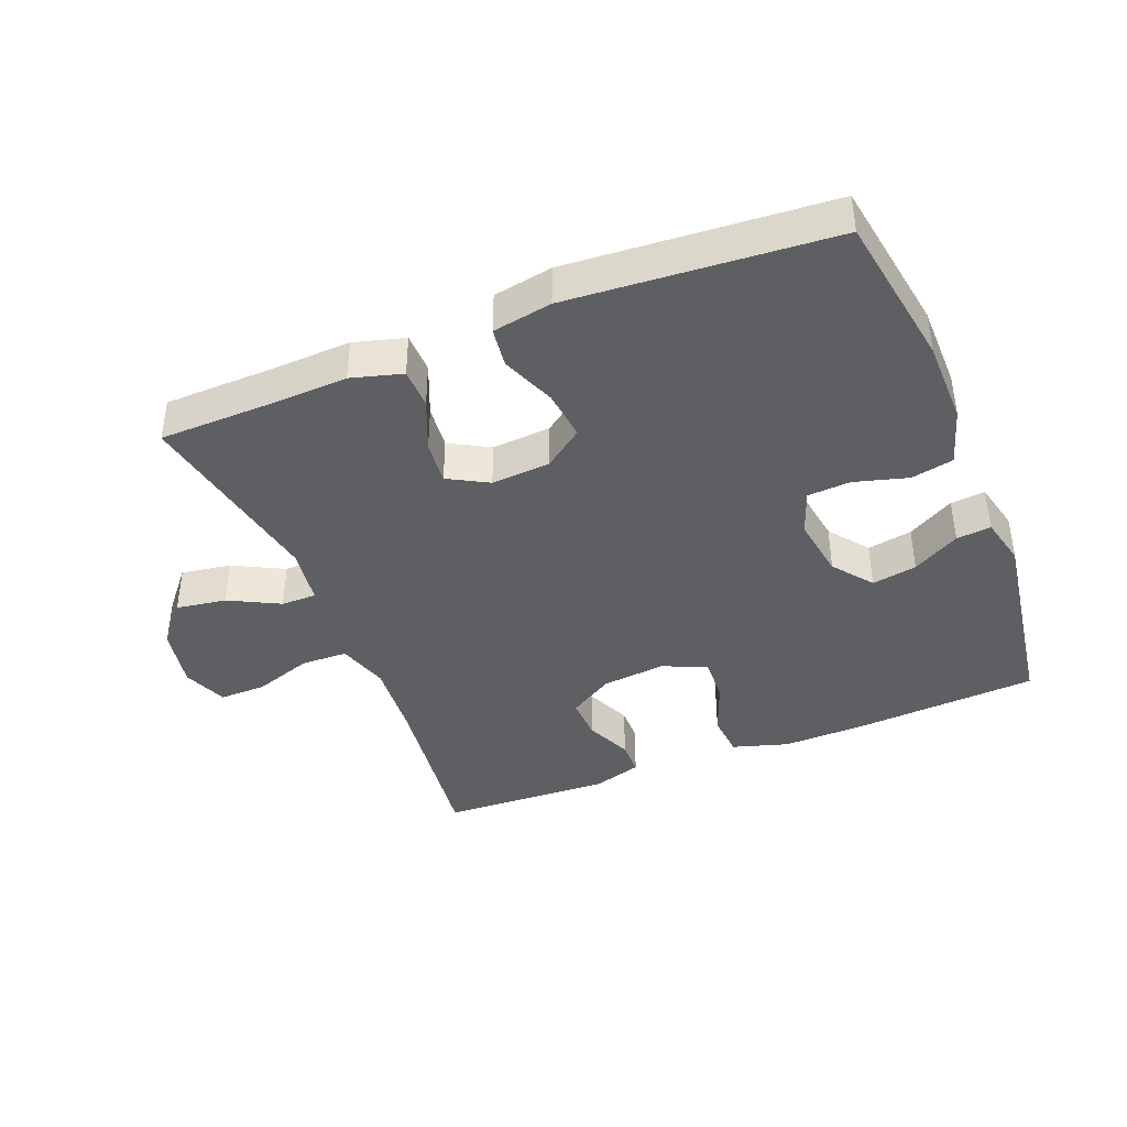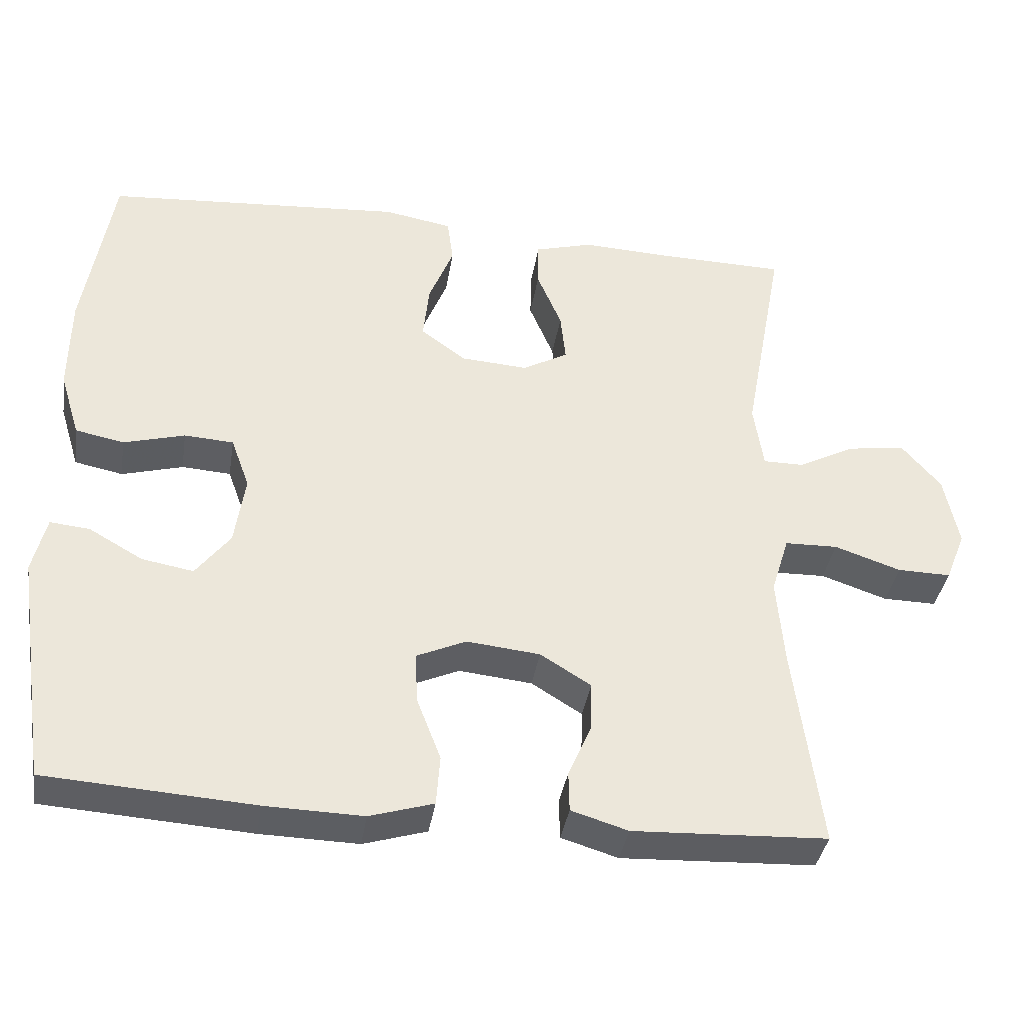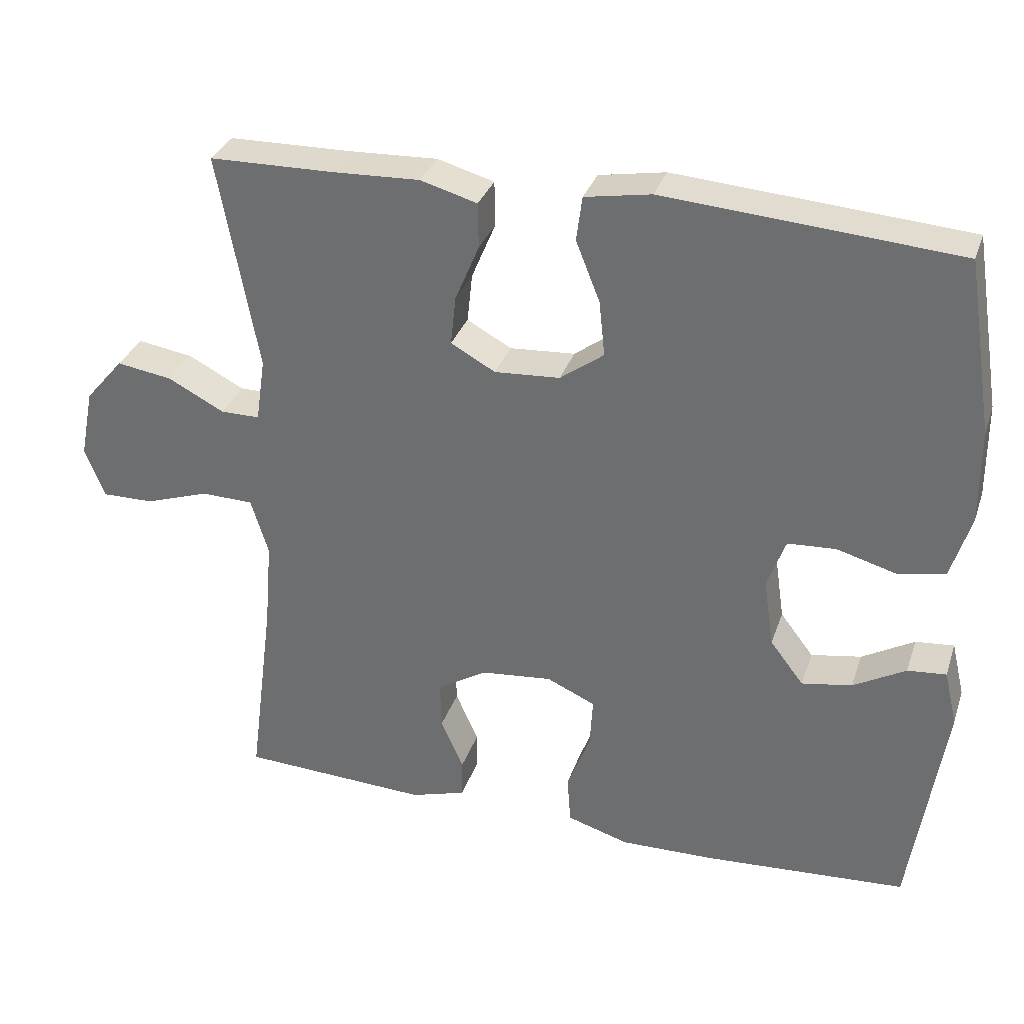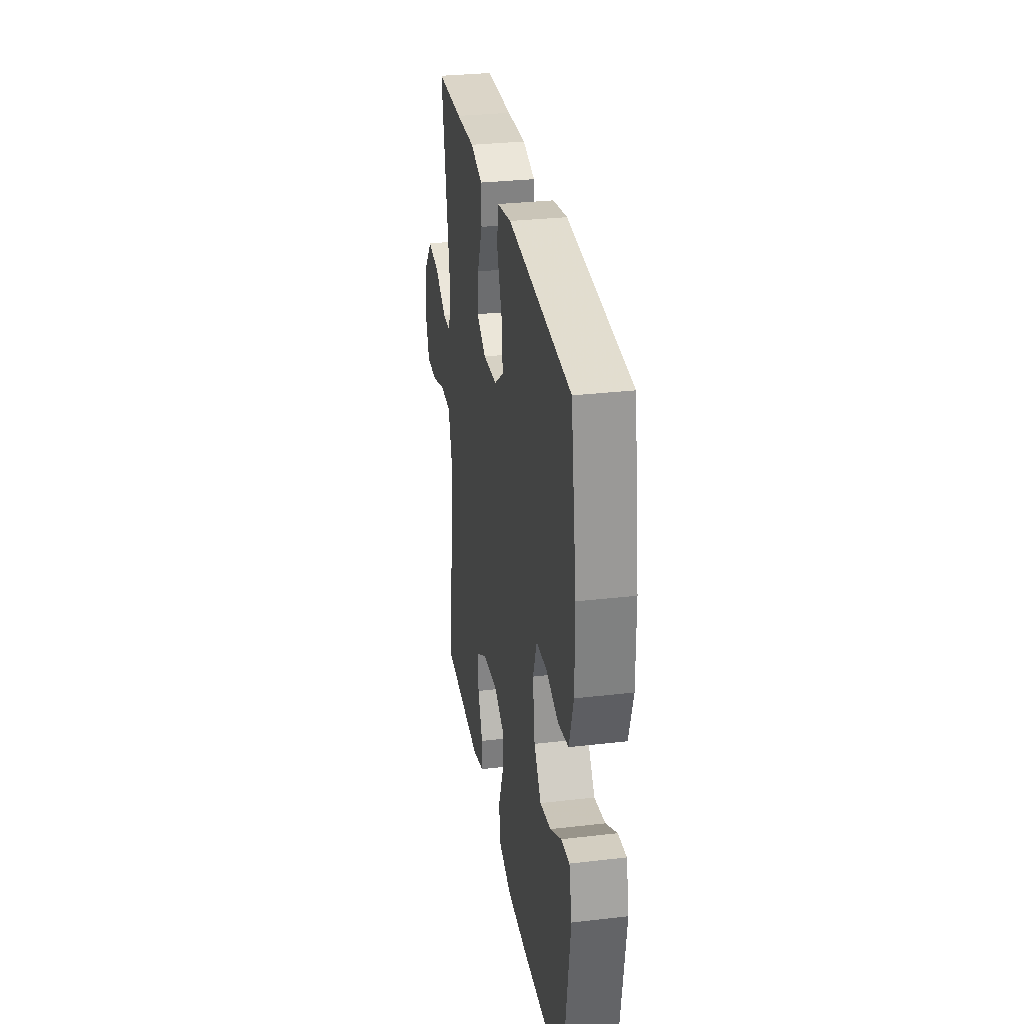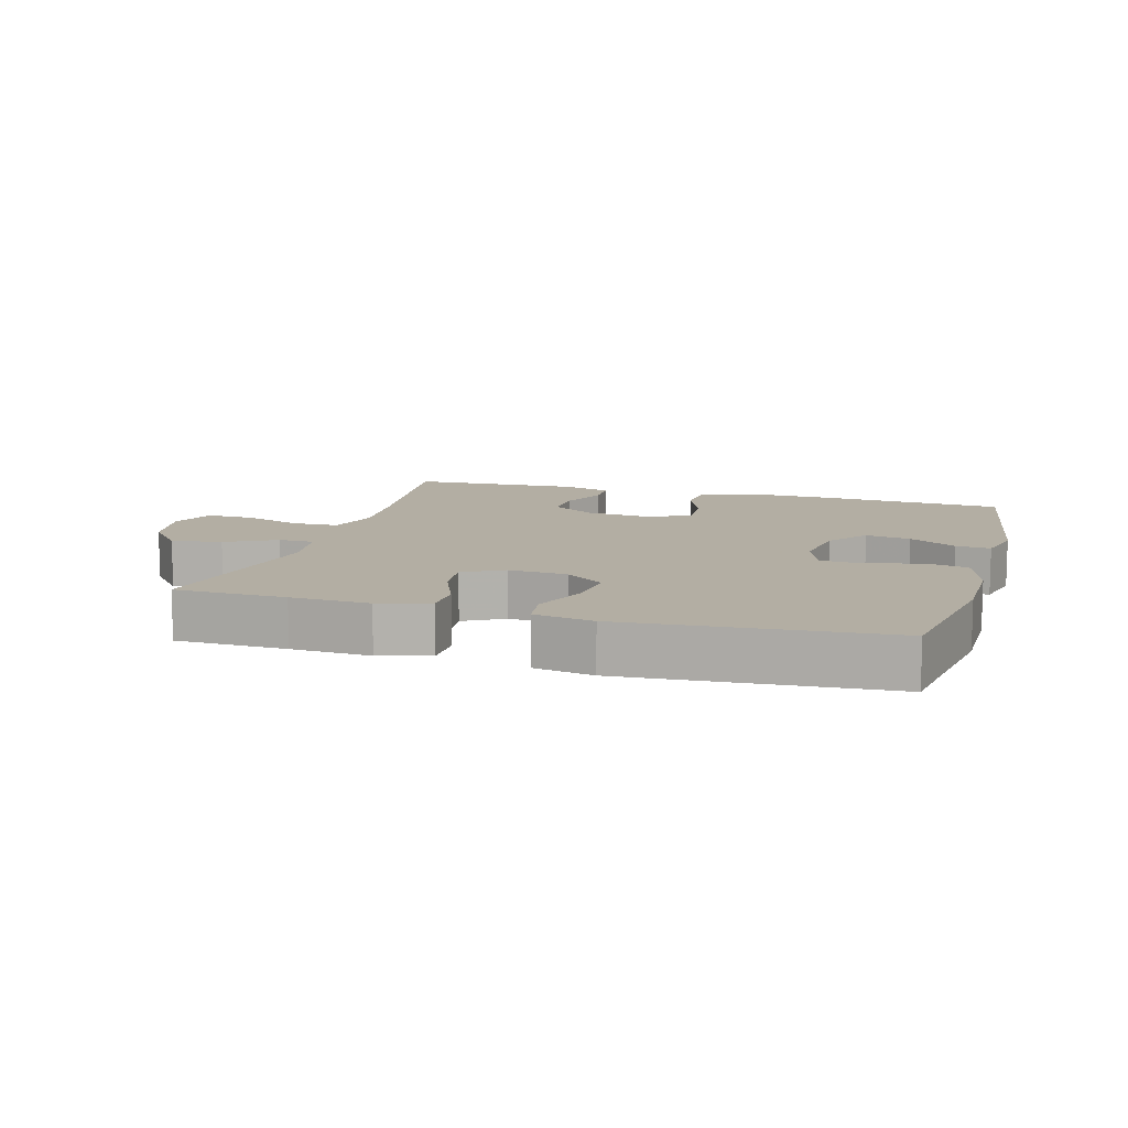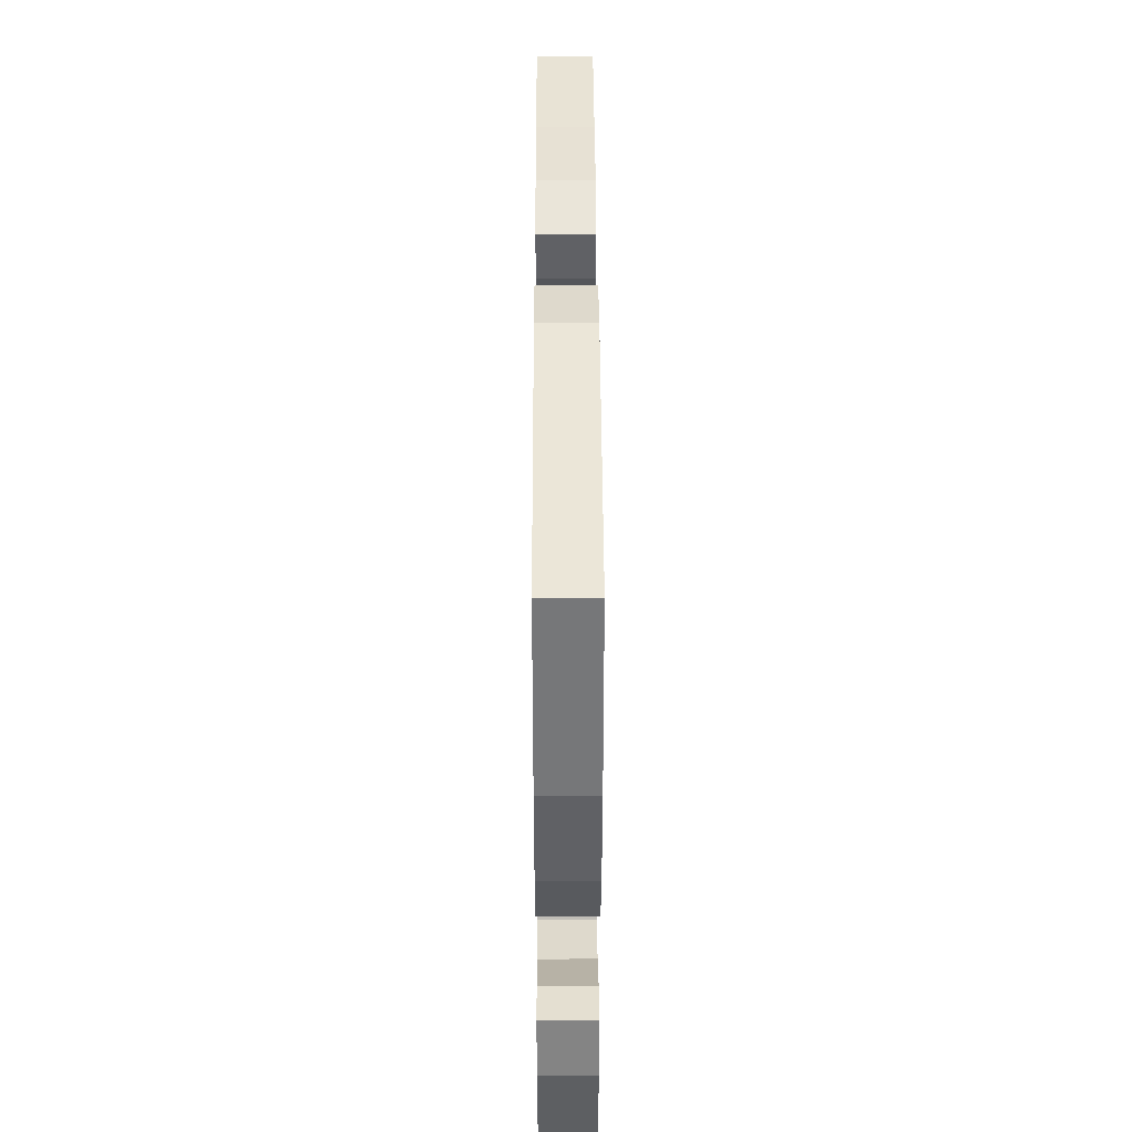
<metadata>
{"format":"obj","ext":"obj","renderer":"f3d","projection":"perspective","resolution":1024,"background":"white","views":[{"elev":-40.6,"azim":21.9,"up":"+Y"},{"elev":-37.8,"azim":171.0,"up":"+Z"},{"elev":32.4,"azim":17.4,"up":"+Z"},{"elev":30.6,"azim":80.5,"up":"+Z"},{"elev":10.9,"azim":16.2,"up":"+Y"},{"elev":42.0,"azim":89.8,"up":"+Z"}]}
</metadata>
<code>
v 0.5 0.07 -0.5
v 0.222 0.07 -0.518
v 0.091 0.07 -0.521
v 0.006 0.07 -0.495
v 0.001 0.07 -0.428
v 0.033 0.07 -0.345
v 0.037 0.07 -0.276
v -0.03 0.07 -0.246
v -0.128 0.07 -0.256
v -0.196 0.07 -0.298
v -0.194 0.07 -0.364
v -0.163 0.07 -0.435
v -0.164 0.07 -0.489
v -0.24 0.07 -0.512
v -0.5 0.07 -0.5
v -0.465 0.07 -0.229
v -0.455 0.07 -0.109
v -0.479 0.07 -0.031
v -0.55 0.07 -0.029
v -0.639 0.07 -0.059
v -0.711 0.07 -0.06
v -0.738 0.07 0.008
v -0.719 0.07 0.104
v -0.666 0.07 0.166
v -0.589 0.07 0.154
v -0.512 0.07 0.114
v -0.458 0.07 0.114
v -0.445 0.07 0.202
v -0.5 0.07 0.5
v -0.33 0.07 0.503
v -0.209 0.07 0.508
v -0.131 0.07 0.486
v -0.13 0.07 0.424
v -0.163 0.07 0.345
v -0.17 0.07 0.278
v -0.109 0.07 0.244
v -0.019 0.07 0.25
v 0.041 0.07 0.294
v 0.033 0.07 0.37
v 0 0.07 0.453
v 0.008 0.07 0.514
v 0.099 0.07 0.53
v 0.5 0.07 0.5
v 0.538 0.07 0.263
v 0.539 0.07 0.133
v 0.512 0.07 0.045
v 0.447 0.07 0.032
v 0.365 0.07 0.055
v 0.299 0.07 0.051
v 0.274 0.07 -0.018
v 0.288 0.07 -0.113
v 0.334 0.07 -0.173
v 0.403 0.07 -0.161
v 0.475 0.07 -0.12
v 0.528 0.07 -0.115
v 0.546 0.07 -0.191
v 0.5 0 -0.5
v 0.222 0 -0.518
v 0.091 0 -0.521
v 0.006 0 -0.495
v 0.001 0 -0.428
v 0.033 0 -0.345
v 0.037 0 -0.276
v -0.03 0 -0.246
v -0.128 0 -0.256
v -0.196 0 -0.298
v -0.194 0 -0.364
v -0.163 0 -0.435
v -0.164 0 -0.489
v -0.24 0 -0.512
v -0.5 0 -0.5
v -0.465 0 -0.229
v -0.455 0 -0.109
v -0.479 0 -0.031
v -0.55 0 -0.029
v -0.639 0 -0.059
v -0.711 0 -0.06
v -0.738 0 0.008
v -0.719 0 0.104
v -0.666 0 0.166
v -0.589 0 0.154
v -0.512 0 0.114
v -0.458 0 0.114
v -0.445 0 0.202
v -0.5 0 0.5
v -0.33 0 0.503
v -0.209 0 0.508
v -0.131 0 0.486
v -0.13 0 0.424
v -0.163 0 0.345
v -0.17 0 0.278
v -0.109 0 0.244
v -0.019 0 0.25
v 0.041 0 0.294
v 0.033 0 0.37
v 0 0 0.453
v 0.008 0 0.514
v 0.099 0 0.53
v 0.5 0 0.5
v 0.538 0 0.263
v 0.539 0 0.133
v 0.512 0 0.045
v 0.447 0 0.032
v 0.365 0 0.055
v 0.299 0 0.051
v 0.274 0 -0.018
v 0.288 0 -0.113
v 0.334 0 -0.173
v 0.403 0 -0.161
v 0.475 0 -0.12
v 0.528 0 -0.115
v 0.546 0 -0.191
f 3 4 5
f 2 3 5
f 1 2 5
f 56 1 5
f 55 56 5
f 54 55 5
f 53 54 5
f 52 53 5 6
f 51 52 6 7
f 50 51 7 8
f 49 50 8 9
f 46 47 48
f 45 46 48
f 44 45 48
f 43 44 48
f 42 43 48
f 41 42 48
f 40 41 48
f 39 40 48
f 38 39 48 49
f 49 9 10
f 38 49 10
f 37 38 10
f 32 33 34
f 31 32 34
f 30 31 34
f 30 34 35
f 29 30 35
f 28 29 35
f 27 28 35 36
f 24 25 26
f 23 24 26
f 22 23 26
f 21 22 26
f 20 21 26
f 19 20 26
f 18 19 26 27
f 36 37 10
f 27 36 10
f 18 27 10
f 17 18 10
f 14 15 16
f 13 14 16
f 12 13 16
f 11 12 16
f 10 11 16 17
f 61 60 59
f 61 59 58
f 61 58 57
f 61 57 112
f 61 112 111
f 61 111 110
f 61 110 109
f 62 61 109 108
f 63 62 108 107
f 64 63 107 106
f 65 64 106 105
f 104 103 102
f 104 102 101
f 104 101 100
f 104 100 99
f 104 99 98
f 104 98 97
f 104 97 96
f 104 96 95
f 105 104 95 94
f 66 65 105
f 66 105 94
f 66 94 93
f 90 89 88
f 90 88 87
f 90 87 86
f 91 90 86
f 91 86 85
f 91 85 84
f 92 91 84 83
f 82 81 80
f 82 80 79
f 82 79 78
f 82 78 77
f 82 77 76
f 82 76 75
f 83 82 75 74
f 66 93 92
f 66 92 83
f 66 83 74
f 66 74 73
f 72 71 70
f 72 70 69
f 72 69 68
f 72 68 67
f 73 72 67 66
f 1 57 58 2
f 2 58 59 3
f 3 59 60 4
f 4 60 61 5
f 5 61 62 6
f 6 62 63 7
f 7 63 64 8
f 8 64 65 9
f 9 65 66 10
f 10 66 67 11
f 11 67 68 12
f 12 68 69 13
f 13 69 70 14
f 14 70 71 15
f 15 71 72 16
f 16 72 73 17
f 17 73 74 18
f 18 74 75 19
f 19 75 76 20
f 20 76 77 21
f 21 77 78 22
f 22 78 79 23
f 23 79 80 24
f 24 80 81 25
f 25 81 82 26
f 26 82 83 27
f 27 83 84 28
f 28 84 85 29
f 29 85 86 30
f 30 86 87 31
f 31 87 88 32
f 32 88 89 33
f 33 89 90 34
f 34 90 91 35
f 35 91 92 36
f 36 92 93 37
f 37 93 94 38
f 38 94 95 39
f 39 95 96 40
f 40 96 97 41
f 41 97 98 42
f 42 98 99 43
f 43 99 100 44
f 44 100 101 45
f 45 101 102 46
f 46 102 103 47
f 47 103 104 48
f 48 104 105 49
f 49 105 106 50
f 50 106 107 51
f 51 107 108 52
f 52 108 109 53
f 53 109 110 54
f 54 110 111 55
f 55 111 112 56
f 56 112 57 1

</code>
